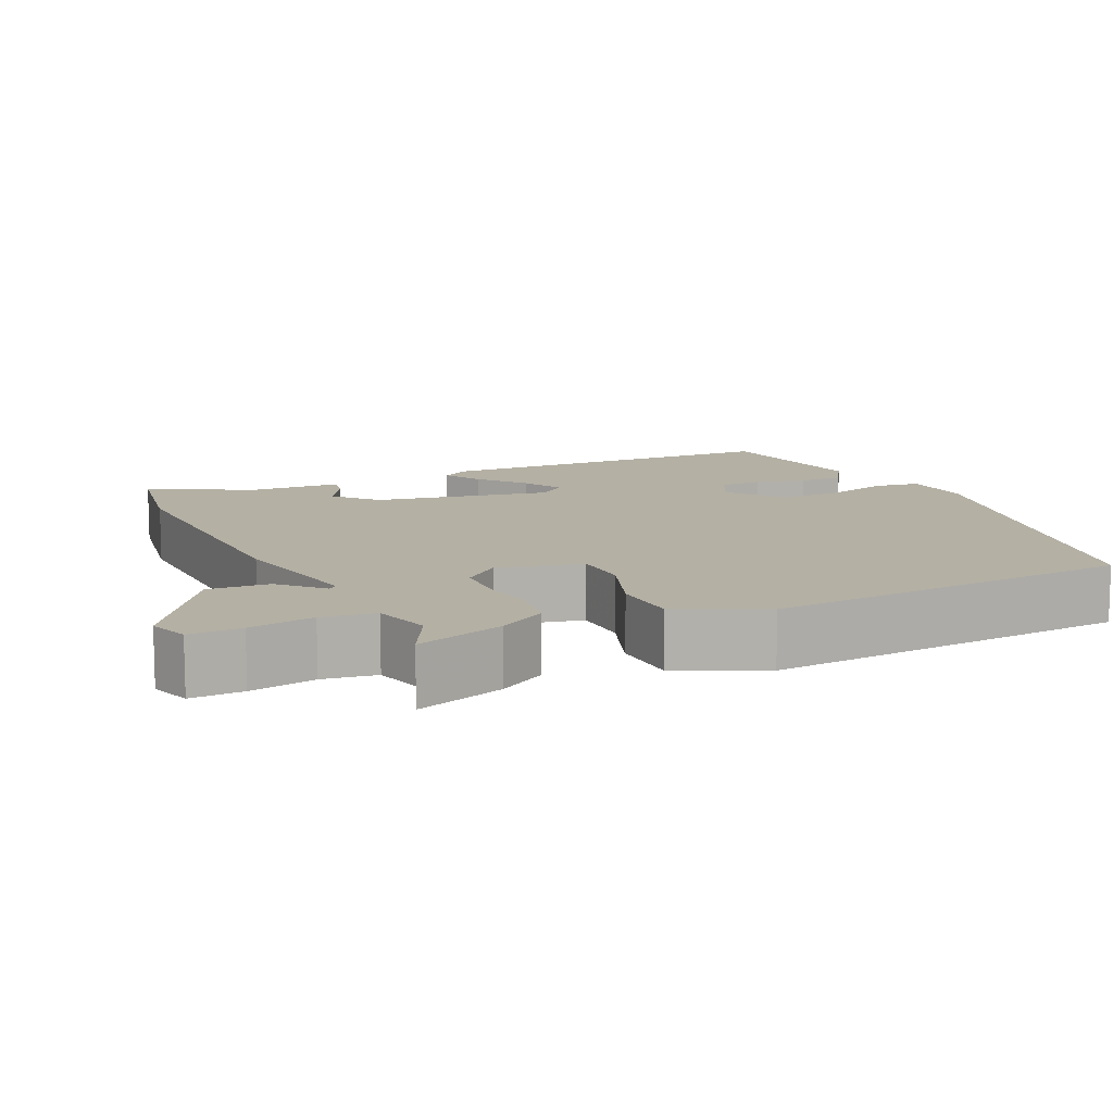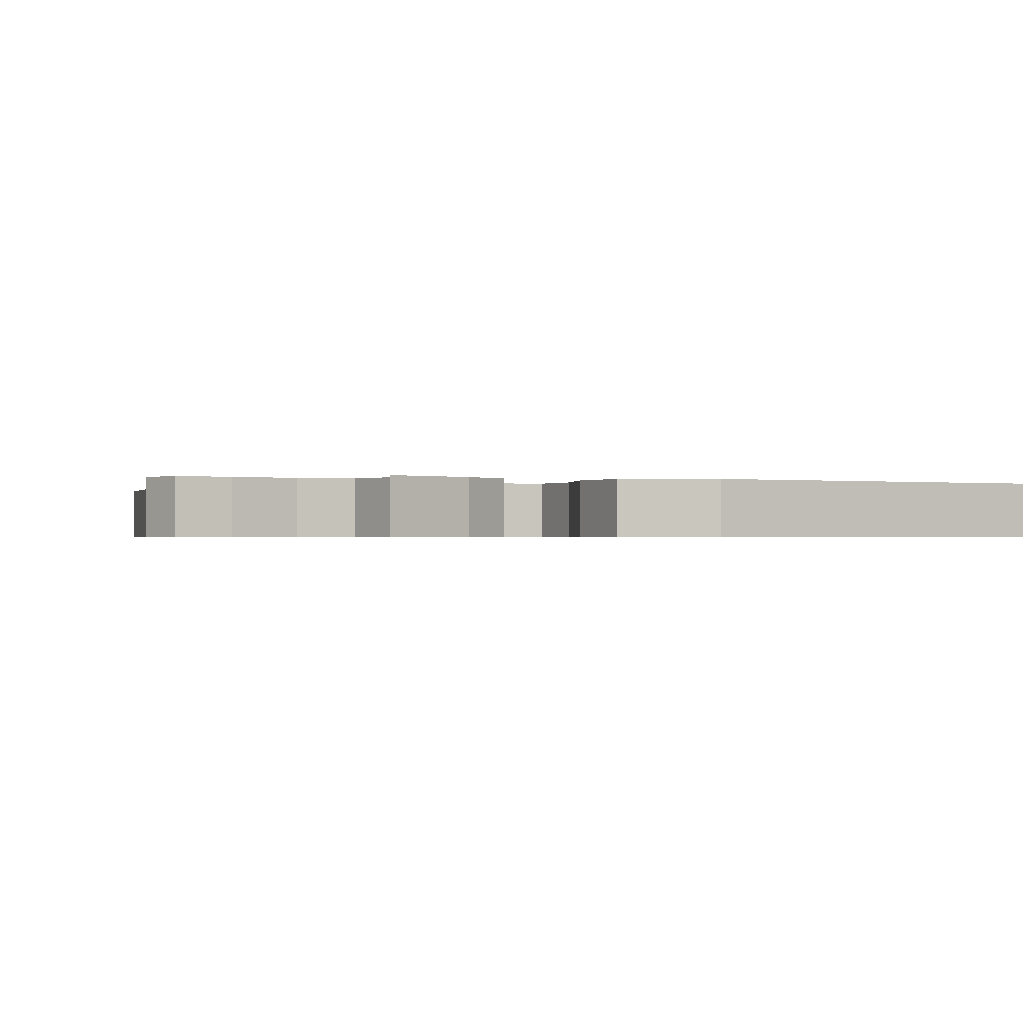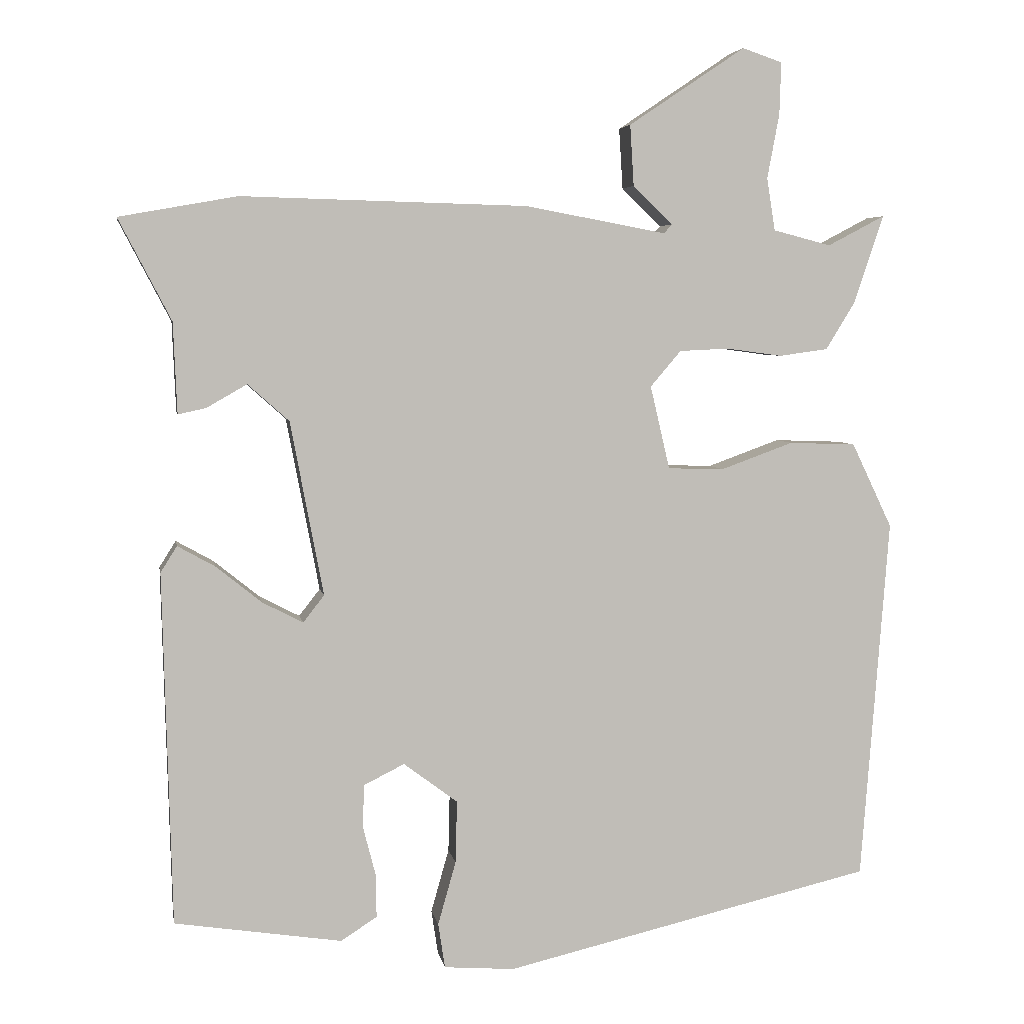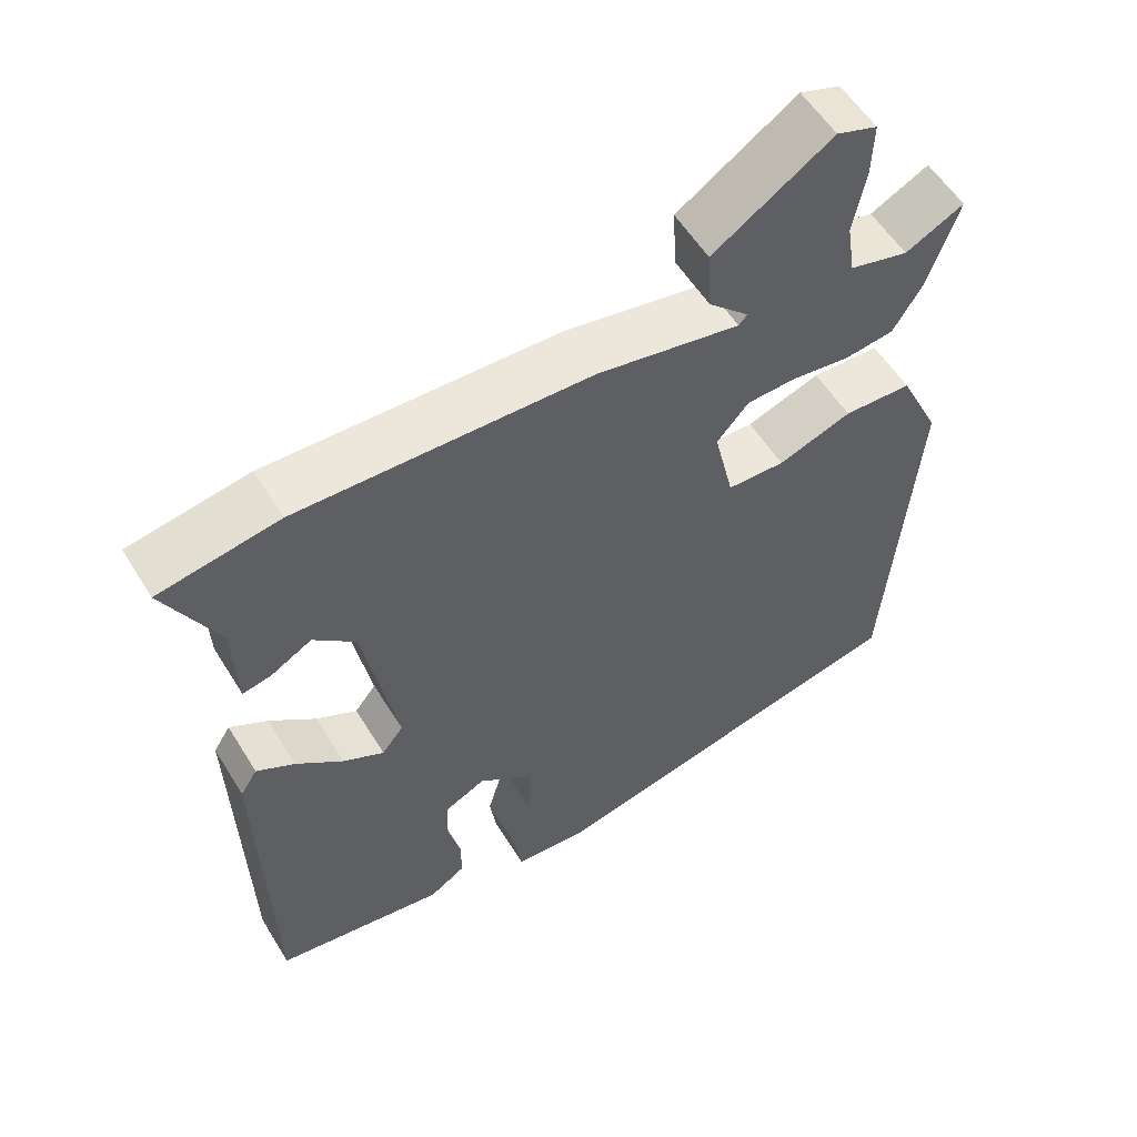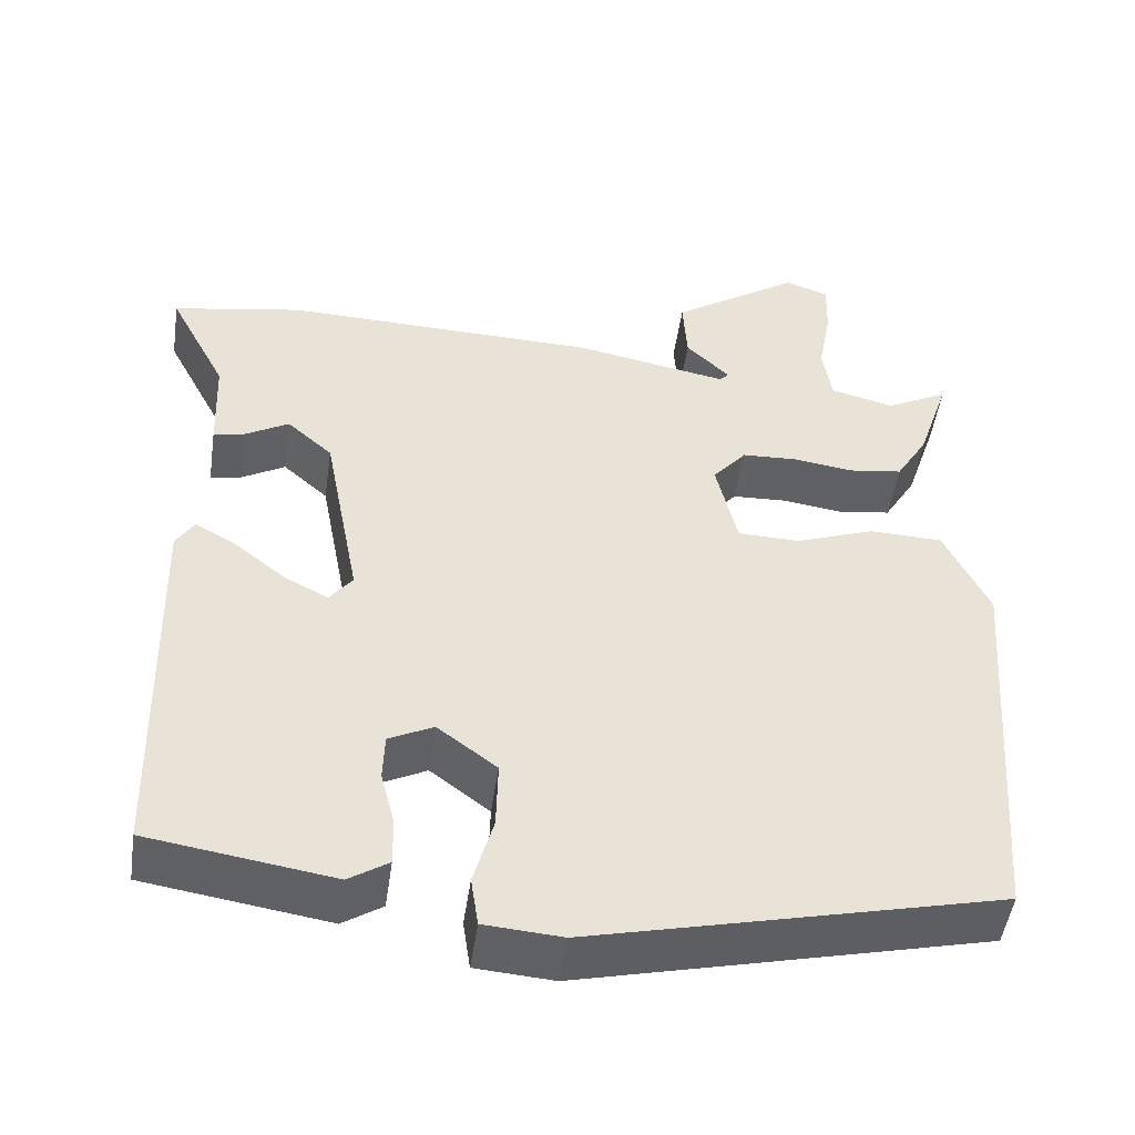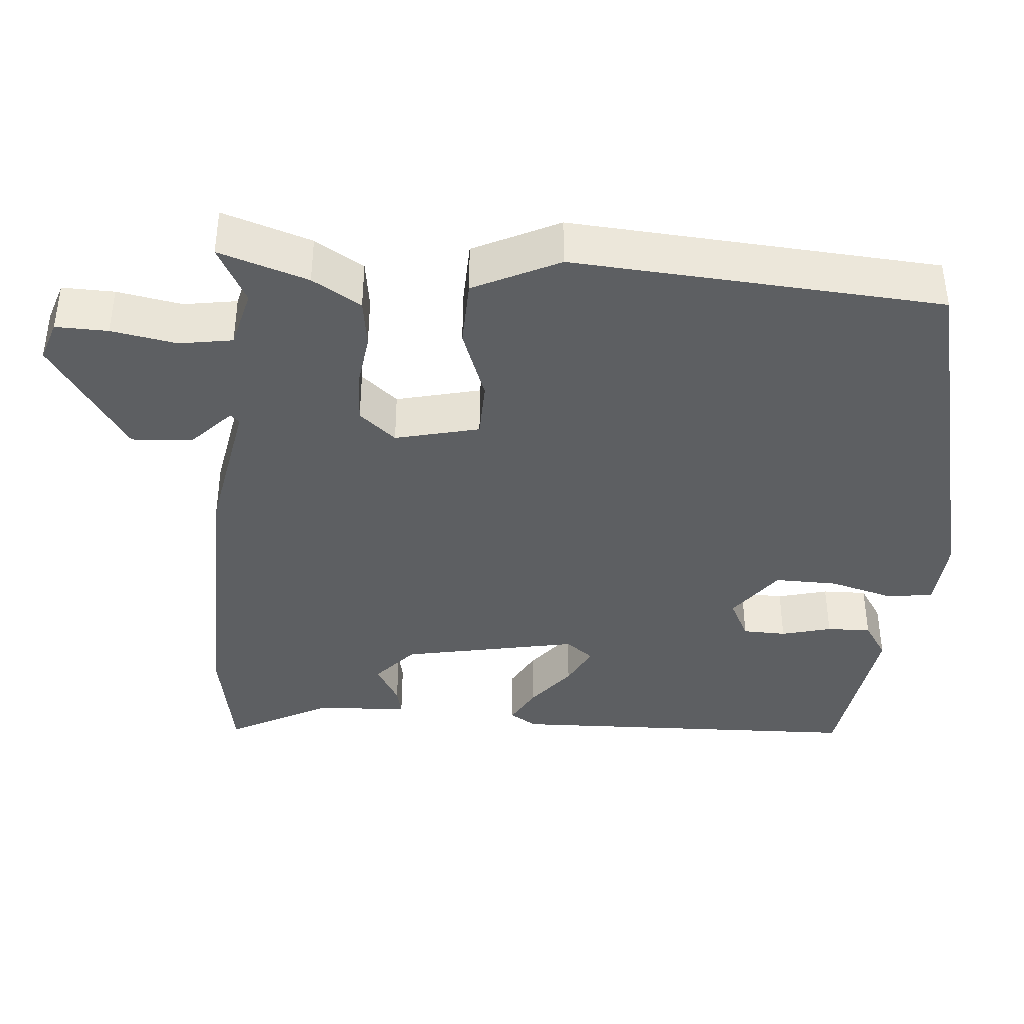
<metadata>
{"format":"obj","ext":"obj","renderer":"f3d","projection":"perspective","resolution":1024,"background":"white","views":[{"elev":11.5,"azim":64.8,"up":"+Y"},{"elev":-0.6,"azim":64.0,"up":"+Y"},{"elev":4.9,"azim":-9.6,"up":"+Z"},{"elev":56.0,"azim":-31.2,"up":"+Z"},{"elev":-49.0,"azim":-8.2,"up":"+Z"},{"elev":-39.6,"azim":85.6,"up":"+Y"}]}
</metadata>
<code>
v 0.468 0.07 -0.41
v -0.024 0.07 -0.526
v -0.118 0.07 -0.519
v -0.127 0.07 -0.459
v -0.103 0.07 -0.374
v -0.101 0.07 -0.291
v -0.173 0.07 -0.237
v -0.227 0.07 -0.264
v -0.229 0.07 -0.321
v -0.212 0.07 -0.387
v -0.211 0.07 -0.445
v -0.259 0.07 -0.476
v -0.482 0.07 -0.442
v -0.494 0.07 0.028
v -0.472 0.07 0.063
v -0.422 0.07 0.035
v -0.361 0.07 -0.014
v -0.307 0.07 -0.042
v -0.279 0.07 -0.006
v -0.323 0.07 0.226
v -0.378 0.07 0.275
v -0.432 0.07 0.244
v -0.469 0.07 0.236
v -0.474 0.07 0.357
v -0.544 0.07 0.492
v -0.387 0.07 0.52
v -0.005 0.07 0.51
v 0.182 0.07 0.475
v 0.193 0.07 0.487
v 0.14 0.07 0.538
v 0.135 0.07 0.619
v 0.29 0.07 0.723
v 0.343 0.07 0.705
v 0.341 0.07 0.636
v 0.325 0.07 0.55
v 0.336 0.07 0.48
v 0.413 0.07 0.46
v 0.489 0.07 0.5
v 0.45 0.07 0.383
v 0.411 0.07 0.319
v 0.346 0.07 0.31
v 0.272 0.07 0.32
v 0.206 0.07 0.317
v 0.165 0.07 0.269
v 0.191 0.07 0.158
v 0.266 0.07 0.156
v 0.362 0.07 0.191
v 0.451 0.07 0.188
v 0.505 0.07 0.075
v 0.468 0 -0.41
v -0.024 0 -0.526
v -0.118 0 -0.519
v -0.127 0 -0.459
v -0.103 0 -0.374
v -0.101 0 -0.291
v -0.173 0 -0.237
v -0.227 0 -0.264
v -0.229 0 -0.321
v -0.212 0 -0.387
v -0.211 0 -0.445
v -0.259 0 -0.476
v -0.482 0 -0.442
v -0.494 0 0.028
v -0.472 0 0.063
v -0.422 0 0.035
v -0.361 0 -0.014
v -0.307 0 -0.042
v -0.279 0 -0.006
v -0.323 0 0.226
v -0.378 0 0.275
v -0.432 0 0.244
v -0.469 0 0.236
v -0.474 0 0.357
v -0.544 0 0.492
v -0.387 0 0.52
v -0.005 0 0.51
v 0.182 0 0.475
v 0.193 0 0.487
v 0.14 0 0.538
v 0.135 0 0.619
v 0.29 0 0.723
v 0.343 0 0.705
v 0.341 0 0.636
v 0.325 0 0.55
v 0.336 0 0.48
v 0.413 0 0.46
v 0.489 0 0.5
v 0.45 0 0.383
v 0.411 0 0.319
v 0.346 0 0.31
v 0.272 0 0.32
v 0.206 0 0.317
v 0.165 0 0.269
v 0.191 0 0.158
v 0.266 0 0.156
v 0.362 0 0.191
v 0.451 0 0.188
v 0.505 0 0.075
f 3 4 5
f 2 3 5
f 1 2 5
f 49 1 5
f 48 49 5
f 47 48 5
f 46 47 5
f 45 46 5 6
f 44 45 6 7
f 40 41 42
f 39 40 42
f 38 39 42
f 37 38 42
f 36 37 42 43
f 35 36 43 44
f 33 34 35
f 32 33 35
f 31 32 35
f 30 31 35
f 29 30 35
f 44 7 8
f 35 44 8
f 29 35 8
f 28 29 8
f 26 27 28
f 25 26 28
f 24 25 28
f 21 22 23 24
f 15 16 17
f 14 15 17
f 13 14 17
f 12 13 17
f 11 12 17
f 10 11 17
f 9 10 17
f 8 9 17 18
f 28 8 18 19
f 21 24 28
f 20 21 28
f 19 20 28
f 54 53 52
f 54 52 51
f 54 51 50
f 54 50 98
f 54 98 97
f 54 97 96
f 54 96 95
f 55 54 95 94
f 56 55 94 93
f 91 90 89
f 91 89 88
f 91 88 87
f 91 87 86
f 92 91 86 85
f 93 92 85 84
f 84 83 82
f 84 82 81
f 84 81 80
f 84 80 79
f 84 79 78
f 57 56 93
f 57 93 84
f 57 84 78
f 57 78 77
f 77 76 75
f 77 75 74
f 77 74 73
f 73 72 71 70
f 66 65 64
f 66 64 63
f 66 63 62
f 66 62 61
f 66 61 60
f 66 60 59
f 66 59 58
f 67 66 58 57
f 68 67 57 77
f 77 73 70
f 77 70 69
f 77 69 68
f 1 50 51 2
f 2 51 52 3
f 3 52 53 4
f 4 53 54 5
f 5 54 55 6
f 6 55 56 7
f 7 56 57 8
f 8 57 58 9
f 9 58 59 10
f 10 59 60 11
f 11 60 61 12
f 12 61 62 13
f 13 62 63 14
f 14 63 64 15
f 15 64 65 16
f 16 65 66 17
f 17 66 67 18
f 18 67 68 19
f 19 68 69 20
f 20 69 70 21
f 21 70 71 22
f 22 71 72 23
f 23 72 73 24
f 24 73 74 25
f 25 74 75 26
f 26 75 76 27
f 27 76 77 28
f 28 77 78 29
f 29 78 79 30
f 30 79 80 31
f 31 80 81 32
f 32 81 82 33
f 33 82 83 34
f 34 83 84 35
f 35 84 85 36
f 36 85 86 37
f 37 86 87 38
f 38 87 88 39
f 39 88 89 40
f 40 89 90 41
f 41 90 91 42
f 42 91 92 43
f 43 92 93 44
f 44 93 94 45
f 45 94 95 46
f 46 95 96 47
f 47 96 97 48
f 48 97 98 49
f 49 98 50 1

</code>
